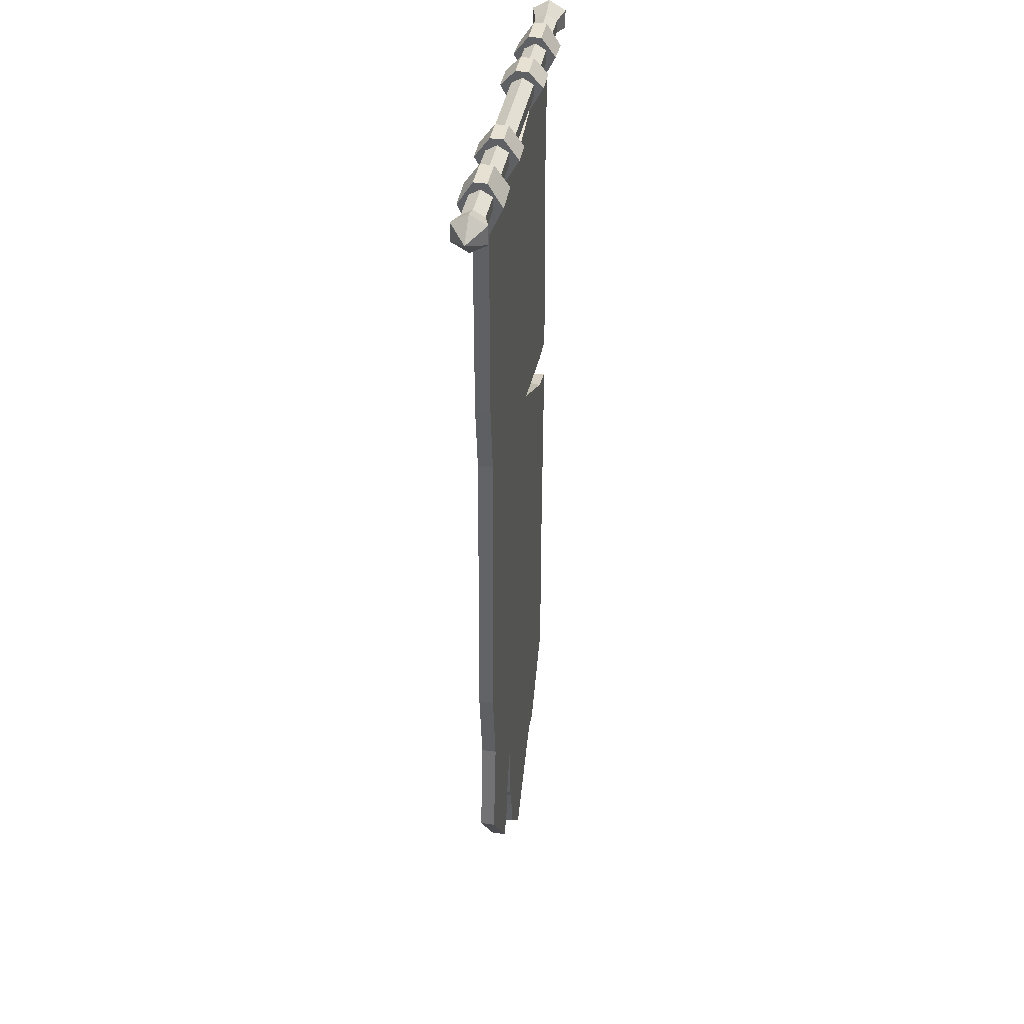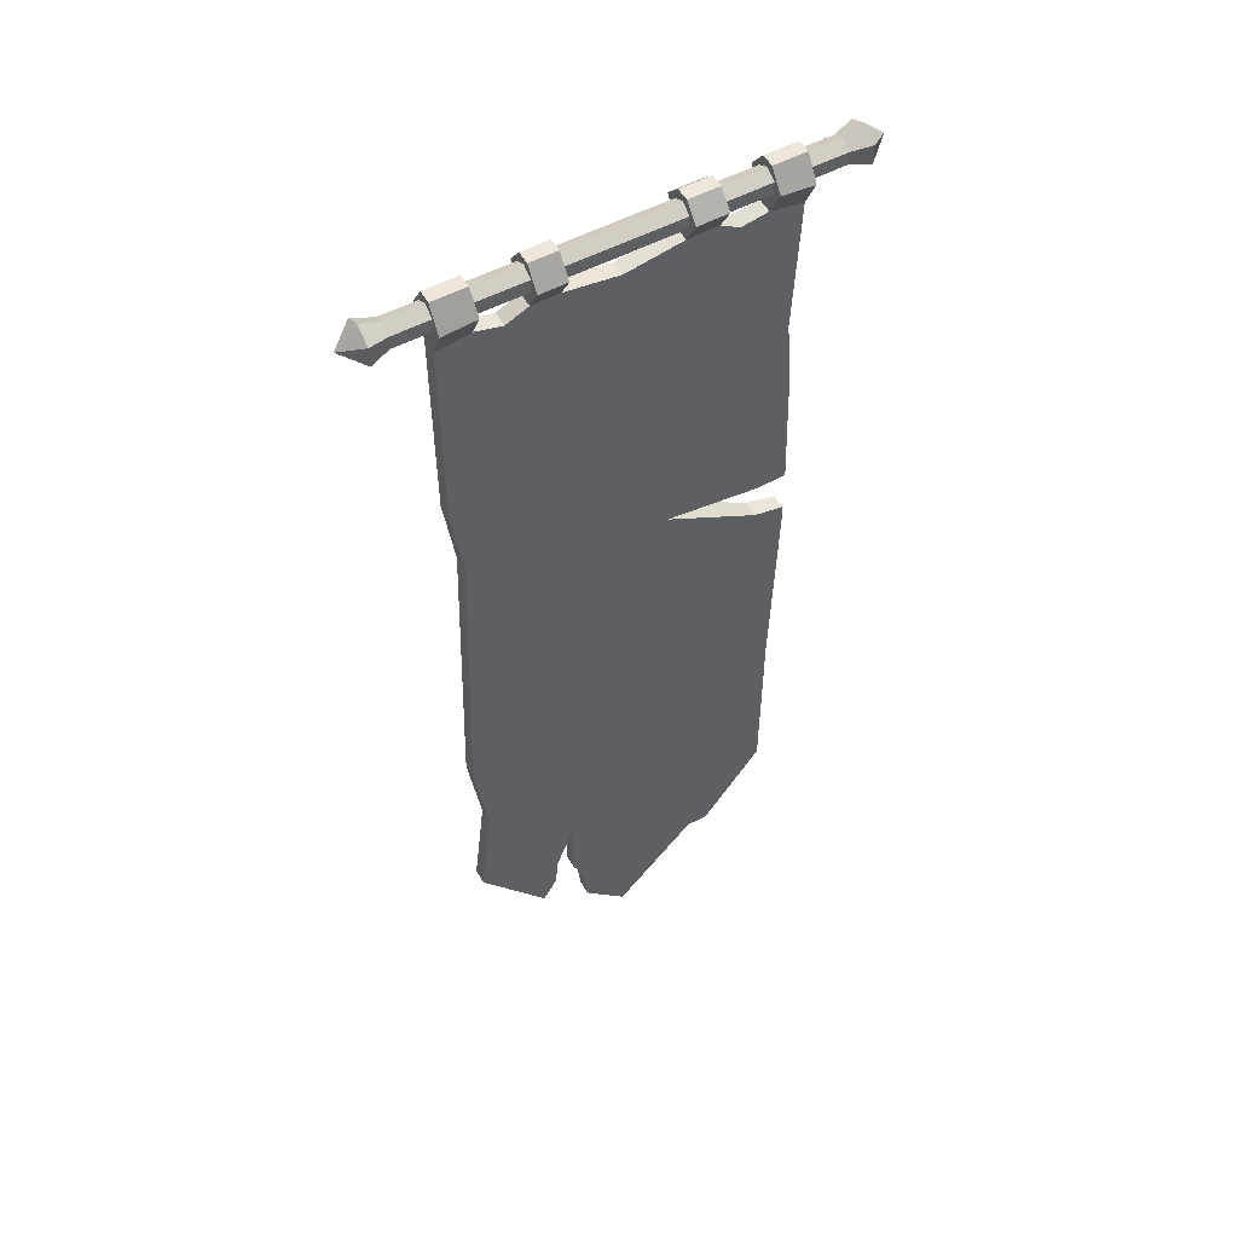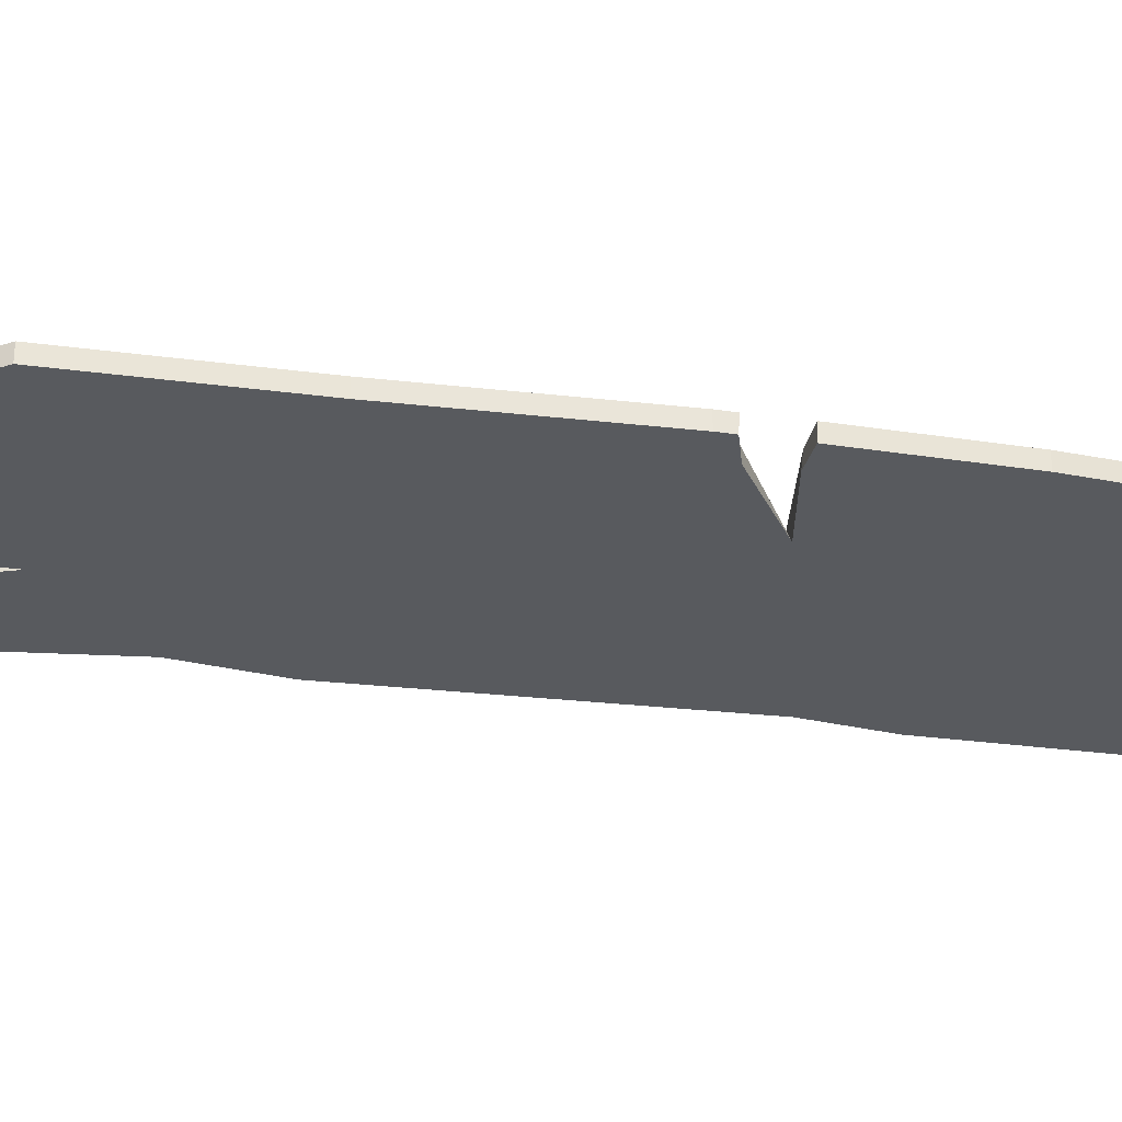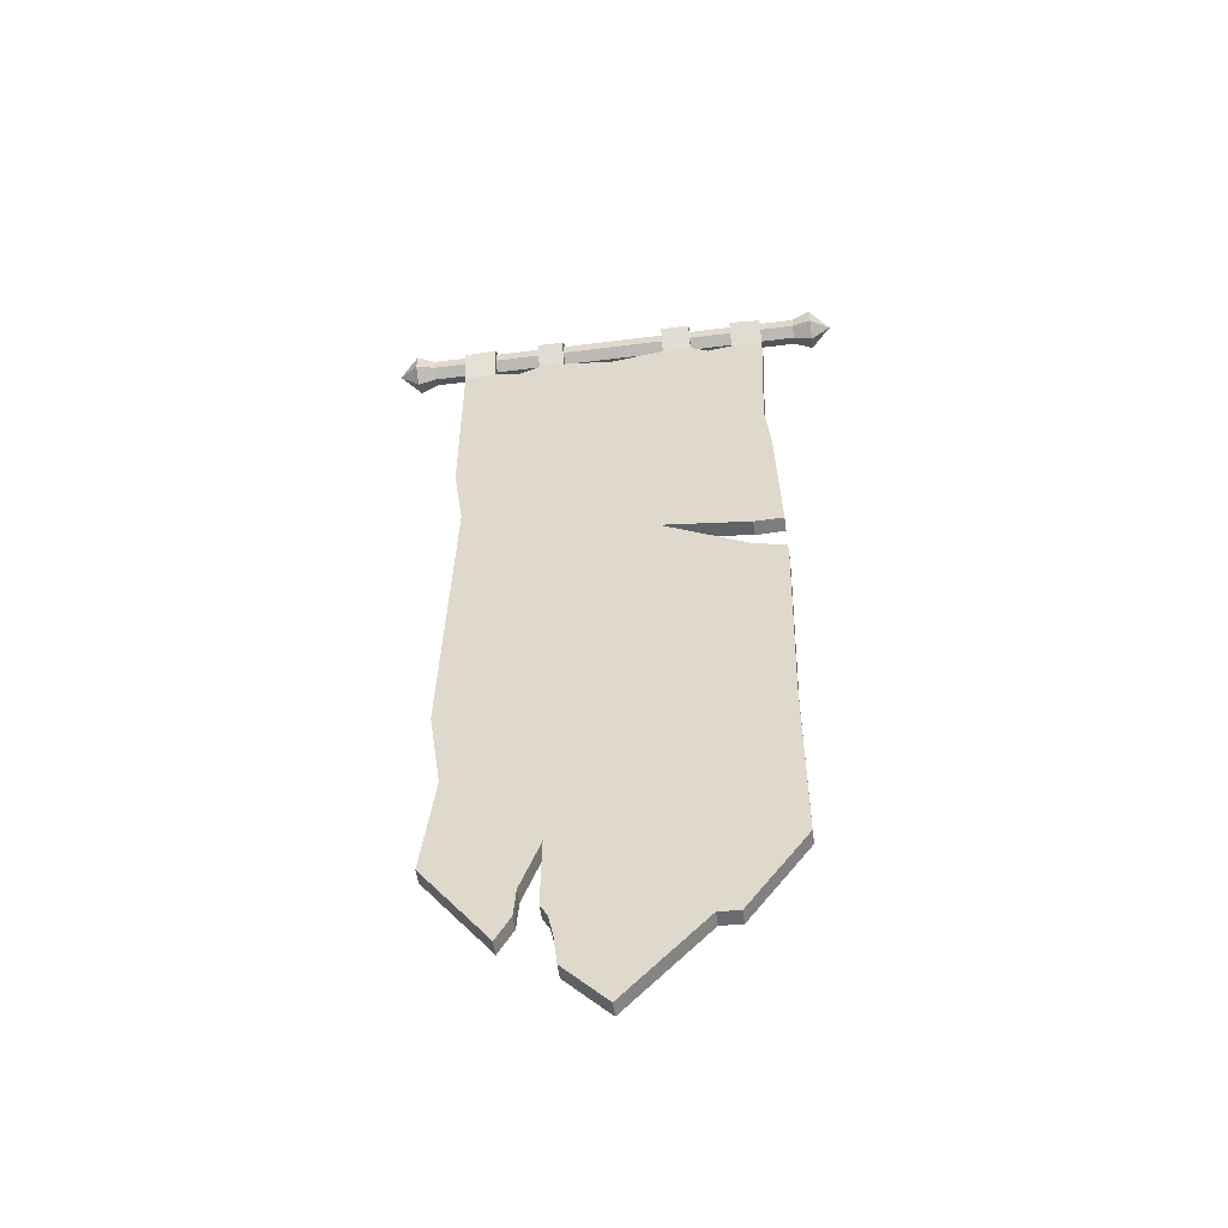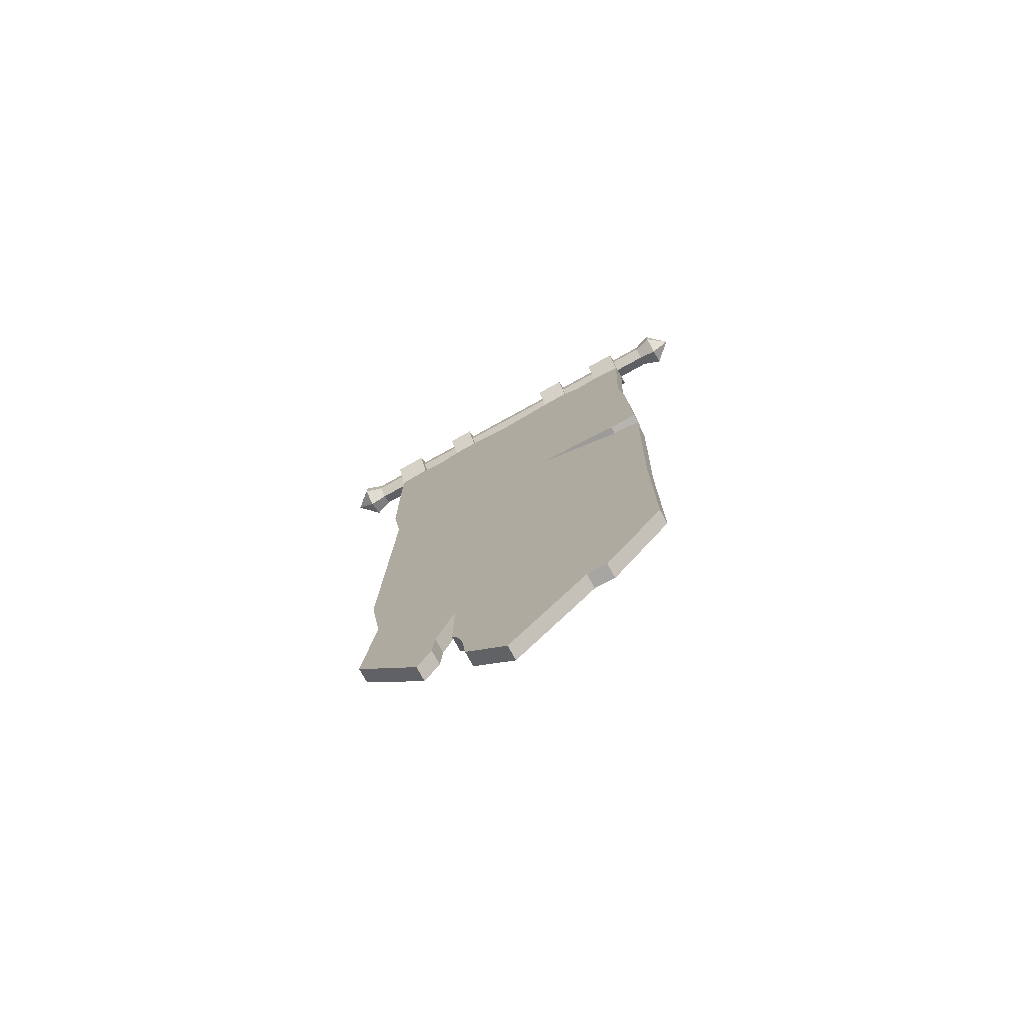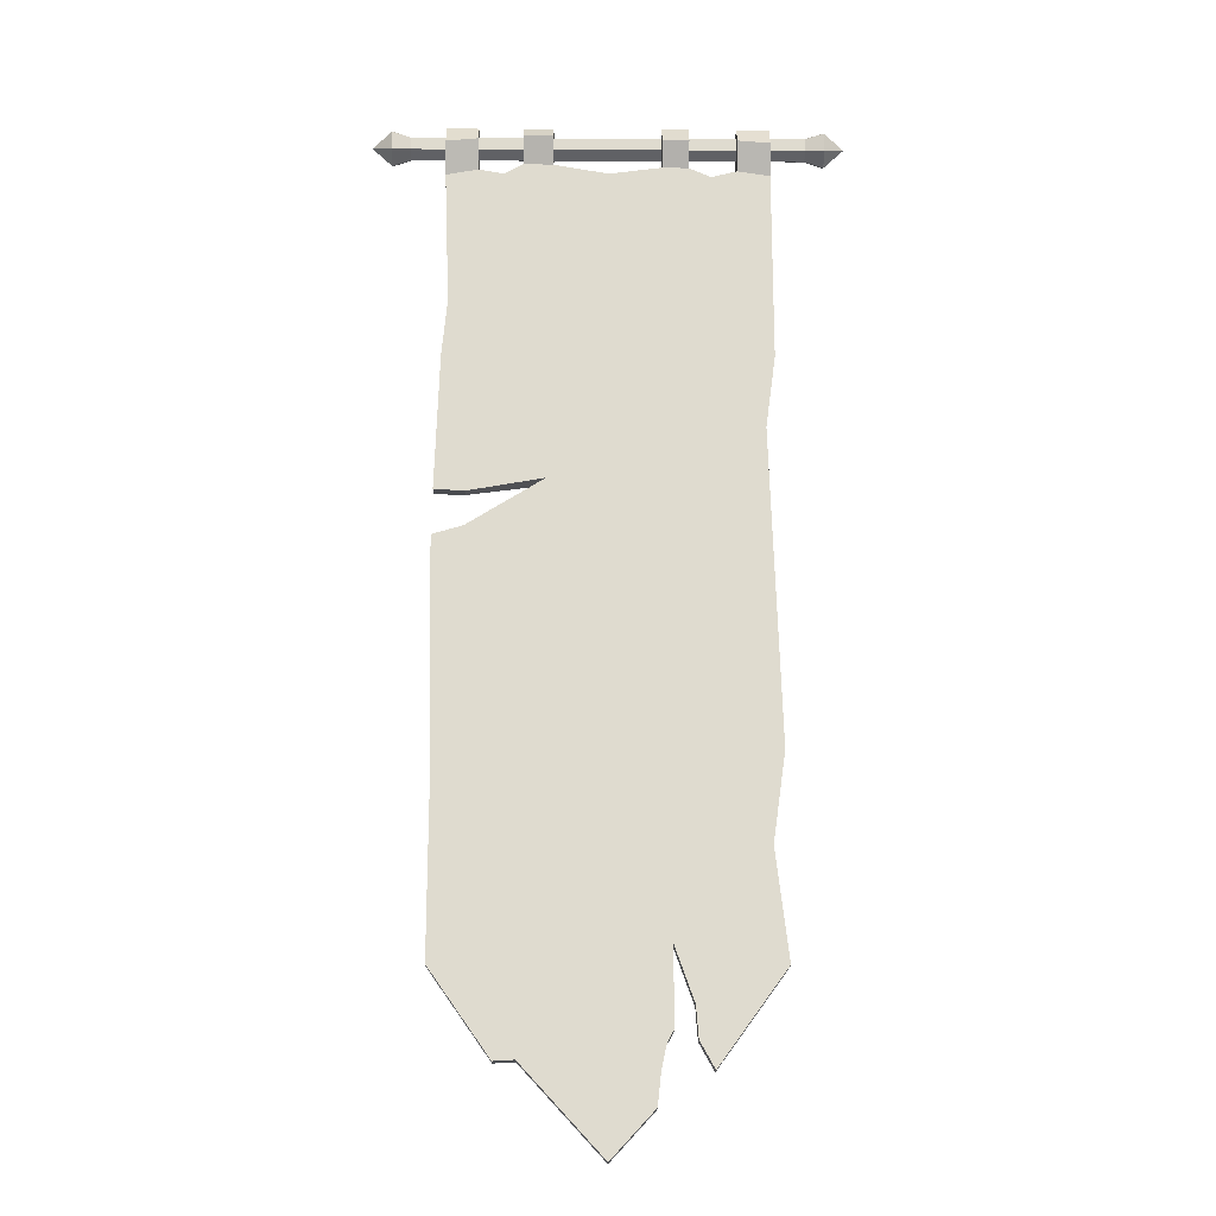
<metadata>
{"format":"obj","ext":"obj","renderer":"f3d","projection":"perspective","resolution":1024,"background":"white","views":[{"elev":39.5,"azim":-79.9,"up":"+Y"},{"elev":54.1,"azim":-29.2,"up":"+Y"},{"elev":-31.1,"azim":79.3,"up":"+Z"},{"elev":-54.2,"azim":7.6,"up":"+Y"},{"elev":-76.2,"azim":28.9,"up":"+Y"},{"elev":-19.3,"azim":179.5,"up":"+Y"}]}
</metadata>
<code>
v -0.5806 -3.395 -0.03099
v -6.5e-05 -4.07 -0.03099
v 0.2902 -3.725 -0.03099
v 0.5441 -3.294 -0.03099
v -0.5588 -1.986 -0.03099
v -0.2903 -2.744 -0.03099
v -0.5419 -1.208 -0.03099
v 0.4107 -1.922 -0.03099
v 0.5805 -1.836 -0.03099
v -0.5806 -1.056 -0.03099
v -6.5e-05 -0.9668 -0.03099
v 0.5524 -1.077 -0.03099
v -0.5806 -0.277 -0.03099
v -0.2901 -0.2411 -0.03099
v 0.3058 -0.2248 -0.03099
v 0.5805 -0.277 -0.03099
v -0.6845 -3.484 -0.03099
v -0.6845 -2.648 -0.03099
v -6.5e-05 -4.208 -0.03099
v 0.3421 -3.838 -0.03099
v 0.6843 -3.484 -0.03099
v 0.6843 -2.696 -0.03099
v -0.642 -1.294 -0.03099
v 0.7062 -1.825 -0.03099
v -0.6845 -0.9752 -0.03099
v 0.6843 -0.9752 -0.03099
v -0.6845 -0.139 -0.03099
v 0.6843 -0.139 -0.03099
v -0.342 -0.1031 -0.03099
v 0.3577 -0.08683 -0.03099
v 0.6617 -0.7261 -0.03099
v 0.5805 -0.8771 -0.03099
v -0.5534 -0.4482 -0.03099
v -0.6845 -0.7828 -0.03099
v -0.5319 -3.08 -0.03099
v -0.6313 -3.024 -0.03099
v -0.3984 -3.875 -0.03099
v -0.3364 -3.763 -0.03099
v -0.2438 -3.4 -0.03099
v -0.3263 -3.633 -0.03099
v -0.1969 -3.874 -0.03099
v -0.1818 -4.012 -0.03099
v -0.2477 -3.722 -0.03099
v -0.2181 -3.777 -0.03099
v 0.4299 -3.843 -0.03099
v 0.4424 -3.606 -0.03099
v 0.4776 -2.621 -0.03099
v 0.5612 -2.608 -0.03099
v -0.2279 -0.1013 -0.03099
v 0.2303 -0.08928 -0.03099
v -0.5445 -0.1171 -0.03099
v 0.5466 -0.1135 -0.03099
v -0.6845 0.08445 -0.02696
v -0.5445 0.08439 -0.02696
v -0.342 0.08436 -0.02696
v -0.2279 0.08435 -0.02696
v 0.2303 0.08432 -0.02696
v 0.3577 0.08431 -0.02696
v 0.5466 0.08438 -0.02696
v 0.6843 0.08445 -0.02696
v -0.5445 -0.004375 -0.09044
v -0.6845 -0.01577 -0.09044
v -0.2279 -0.001231 -0.09044
v -0.342 -0.002219 -0.09044
v 0.2303 0.0169 -0.09044
v 0.3577 0.0181 -0.09044
v 0.5466 0.001317 -0.09044
v 0.6843 -0.01153 -0.09044
v -0.4338 -0.1455 -0.03099
v -0.002758 -0.1314 -0.03099
v 0.4368 -0.134 -0.03099
v -0.5806 -3.395 0.03292
v -0.3364 -3.763 0.03292
v -0.3263 -3.633 0.03292
v -0.5319 -3.08 0.03292
v -0.2438 -3.4 0.03292
v -0.2903 -2.744 0.03292
v 0.2902 -3.725 0.03292
v 0.4462 -3.523 0.03292
v 0.4776 -2.621 0.03292
v -0.5588 -1.986 0.03292
v 0.4107 -1.922 0.03292
v -0.5419 -1.208 0.03292
v -6.5e-05 -0.9668 0.03292
v -0.5806 -1.056 0.03292
v 0.5805 -1.836 0.03292
v 0.5524 -1.077 0.03292
v -0.5534 -0.4482 0.03292
v 0.5805 -0.8771 0.03292
v -0.3984 -3.875 0.03292
v -0.6845 -3.484 0.03292
v -0.6313 -3.024 0.03292
v -0.1969 -3.874 0.03292
v -6.5e-05 -4.07 0.03292
v -0.1818 -4.012 0.03292
v -6.5e-05 -4.208 0.03292
v 0.3421 -3.838 0.03292
v 0.4299 -3.843 0.03292
v 0.5805 -3.395 0.03292
v 0.5441 -3.294 0.03292
v 0.6843 -3.484 0.03292
v 0.6843 -2.696 0.03292
v -0.642 -1.294 0.03292
v -0.6845 -2.648 0.03292
v 0.5612 -2.608 0.03292
v 0.7062 -1.825 0.03292
v -0.6845 -0.9752 0.03292
v 0.6843 -0.9752 0.03292
v -0.6845 -0.7828 0.03292
v 0.6617 -0.7261 0.03292
v -0.5806 -0.277 0.03292
v -0.5445 -0.1171 0.03292
v -0.6845 -0.139 0.03292
v -0.2901 -0.2411 0.03292
v -0.2279 -0.1013 0.03292
v -0.342 -0.1031 0.03292
v 0.4368 -0.134 0.03292
v 0.5805 -0.277 0.03292
v 0.5466 -0.1135 0.03292
v 0.6843 -0.139 0.03292
v 0.3058 -0.2248 0.03292
v -0.2181 -3.777 0.03292
v 0.2303 -0.08928 0.03292
v -0.002758 -0.1314 0.03292
v 0.3577 -0.08683 0.03292
v -0.4338 -0.1455 0.03292
v -0.5445 -0.004375 0.09044
v -0.6845 -0.01577 0.09044
v -0.2279 -0.001231 0.09044
v -0.342 -0.002219 0.09044
v 0.2303 0.0169 0.09044
v 0.3577 0.0181 0.09044
v 0.3577 0.08431 0.02864
v 0.2303 0.08432 0.02864
v 0.5466 0.001317 0.09044
v 0.6843 -0.01153 0.09044
v 0.6843 0.08445 0.02864
v 0.5466 0.08438 0.02864
v -0.5445 0.08439 0.02864
v -0.6845 0.08445 0.02864
v -0.2279 0.08435 0.02864
v -0.342 0.08436 0.02864
v -0.2477 -3.722 0.03292
v -0.8337 -0.0248 -0.04448
v -0.8337 0.02962 -0.04448
v -0.8337 0.05683 0.002644
v -0.8337 0.02962 0.04977
v -0.8337 -0.0248 0.04977
v -0.8337 -0.05201 0.002644
v 0.8337 -0.0248 -0.04448
v 0.8337 0.02962 -0.04448
v 0.8337 0.05683 0.002644
v 0.8337 0.02962 0.04977
v 0.8337 -0.0248 0.04977
v 0.8337 -0.05201 0.002644
v -0.913 -0.03908 -0.06922
v -0.913 0.0439 -0.06922
v -0.913 0.0854 0.002644
v -0.913 0.0439 0.07452
v -0.913 -0.03908 0.07452
v -0.913 -0.08058 0.002644
v 0.913 -0.03908 -0.06922
v 0.913 0.0439 -0.06922
v 0.913 0.0854 0.002644
v 0.913 0.0439 0.07452
v 0.913 -0.03908 0.07452
v 0.913 -0.08058 0.002644
v -1 0.002411 0.002644
v 1 0.00241 0.00264
v 0.1883 -1.518 0.03292
v 0.5771 -1.732 0.03292
v 0.7045 -1.758 0.03291
v 0.7046 -1.762 -0.03099
v 0.5747 -1.569 0.03292
v 0.703 -1.565 0.03291
v 0.7031 -1.568 -0.03099
v 0.5769 -1.724 -0.03099
v 0.2491 -1.518 -0.03099
v 0.575 -1.576 -0.03099
f 73 74 72
f 72 74 75
f 77 76 78
f 78 79 77
f 77 79 80
f 77 82 81
f 81 82 83
f 77 80 82
f 82 170 83
f 85 83 84
f 83 170 84
f 174 87 170
f 170 87 84
f 85 84 88
f 84 87 89
f 90 73 91
f 91 73 72
f 75 92 72
f 72 92 91
f 93 95 94
f 94 95 96
f 78 94 97
f 97 94 96
f 79 78 98
f 98 78 97
f 101 102 99
f 100 99 102
f 83 103 81
f 81 103 104
f 100 102 105
f 102 106 105
f 86 105 106
f 83 85 103
f 103 85 107
f 174 175 87
f 87 175 108
f 88 109 85
f 85 109 107
f 87 108 89
f 89 108 110
f 111 112 113
f 114 115 116
f 117 118 119
f 89 110 118
f 118 110 120
f 84 89 121
f 121 89 118
f 121 114 84
f 84 114 88
f 88 114 111
f 109 88 113
f 113 88 111
f 75 77 81
f 92 75 104
f 104 75 81
f 94 122 93
f 74 76 75
f 75 76 77
f 99 79 101
f 101 79 98
f 79 99 100
f 80 105 82
f 82 105 86
f 105 80 100
f 100 80 79
f 123 124 121
f 121 124 114
f 125 123 121
f 126 114 116
f 119 118 120
f 113 112 128
f 128 112 127
f 116 115 130
f 130 115 129
f 131 132 134
f 134 132 133
f 136 137 135
f 135 137 138
f 128 127 140
f 140 127 139
f 130 129 142
f 142 129 141
f 123 125 131
f 131 125 132
f 120 136 119
f 119 136 135
f 114 126 111
f 111 126 112
f 114 124 115
f 118 117 121
f 121 117 125
f 122 78 143
f 78 76 143
f 78 122 94
f 35 40 1
f 1 40 38
f 6 3 39
f 6 47 3
f 3 47 46
f 7 8 5
f 5 8 6
f 6 8 47
f 8 7 178
f 10 11 7
f 7 11 178
f 179 178 12
f 12 178 11
f 10 33 11
f 11 32 12
f 37 17 38
f 38 17 1
f 17 36 1
f 1 36 35
f 19 42 2
f 2 42 41
f 3 20 2
f 2 20 19
f 20 3 45
f 45 3 46
f 4 22 21
f 18 23 5
f 5 23 7
f 4 48 22
f 22 48 24
f 9 24 48
f 7 23 10
f 10 23 25
f 26 176 12
f 12 176 179
f 25 34 10
f 10 34 33
f 31 26 32
f 32 26 12
f 13 27 51
f 14 29 49
f 71 52 16
f 28 31 16
f 16 31 32
f 11 15 32
f 32 15 16
f 15 11 14
f 13 14 33
f 33 14 11
f 34 27 33
f 33 27 13
f 35 5 6
f 36 18 35
f 35 18 5
f 2 41 44
f 6 39 35
f 35 39 40
f 4 21 46
f 46 21 45
f 9 48 8
f 8 48 47
f 48 4 47
f 47 4 46
f 14 70 15
f 15 70 50
f 30 15 50
f 69 29 14
f 52 28 16
f 27 62 51
f 51 62 61
f 29 64 49
f 49 64 63
f 65 57 66
f 66 57 58
f 59 60 67
f 67 60 68
f 62 53 61
f 61 53 54
f 64 55 63
f 63 55 56
f 50 65 30
f 30 65 66
f 67 68 52
f 52 68 28
f 51 69 13
f 13 69 14
f 14 49 70
f 30 71 15
f 15 71 16
f 44 43 3
f 3 43 39
f 3 2 44
f 38 40 73
f 73 40 74
f 37 38 90
f 90 38 73
f 17 37 91
f 91 37 90
f 36 17 92
f 92 17 91
f 41 42 93
f 93 42 95
f 42 19 95
f 95 19 96
f 19 20 96
f 96 20 97
f 20 45 97
f 97 45 98
f 21 22 101
f 101 22 102
f 23 18 103
f 103 18 104
f 22 24 102
f 102 24 106
f 25 23 107
f 107 23 103
f 176 26 175
f 175 26 108
f 34 25 109
f 109 25 107
f 26 31 108
f 108 31 110
f 52 71 119
f 119 71 117
f 31 28 110
f 110 28 120
f 27 34 113
f 113 34 109
f 18 36 104
f 104 36 92
f 44 41 122
f 122 41 93
f 40 39 74
f 74 39 76
f 45 21 98
f 98 21 101
f 50 70 123
f 123 70 124
f 29 69 116
f 116 69 126
f 61 127 51
f 51 127 112
f 62 27 128
f 128 27 113
f 63 129 49
f 49 129 115
f 64 29 130
f 130 29 116
f 66 58 132
f 132 58 133
f 58 57 133
f 133 57 134
f 65 131 57
f 57 131 134
f 68 60 136
f 136 60 137
f 60 59 137
f 137 59 138
f 67 135 59
f 59 135 138
f 61 54 127
f 127 54 139
f 54 53 139
f 139 53 140
f 62 128 53
f 53 128 140
f 63 56 129
f 129 56 141
f 56 55 141
f 141 55 142
f 64 130 55
f 55 130 142
f 66 132 30
f 30 132 125
f 65 50 131
f 131 50 123
f 68 136 28
f 28 136 120
f 67 52 135
f 135 52 119
f 69 51 126
f 126 51 112
f 70 49 124
f 124 49 115
f 71 30 117
f 117 30 125
f 39 43 76
f 76 43 143
f 43 44 143
f 143 44 122
f 144 145 150
f 150 145 151
f 145 146 151
f 151 146 152
f 146 147 152
f 152 147 153
f 147 148 153
f 153 148 154
f 148 149 154
f 154 149 155
f 149 144 155
f 155 144 150
f 145 144 157
f 157 144 156
f 146 145 158
f 158 145 157
f 147 146 159
f 159 146 158
f 148 147 160
f 160 147 159
f 149 148 161
f 161 148 160
f 144 149 156
f 156 149 161
f 150 151 162
f 162 151 163
f 151 152 163
f 163 152 164
f 152 153 164
f 164 153 165
f 153 154 165
f 165 154 166
f 154 155 166
f 166 155 167
f 155 150 167
f 167 150 162
f 157 156 168
f 158 157 168
f 159 158 168
f 160 159 168
f 161 160 168
f 156 161 168
f 162 163 169
f 163 164 169
f 164 165 169
f 165 166 169
f 166 167 169
f 167 162 169
f 86 171 82
f 82 171 170
f 171 86 172
f 172 86 106
f 24 173 106
f 106 173 172
f 177 173 9
f 9 173 24
f 178 177 8
f 8 177 9
f 170 178 174
f 174 178 179
f 175 174 176
f 176 174 179
f 170 171 178
f 178 171 177
f 172 173 171
f 171 173 177

</code>
